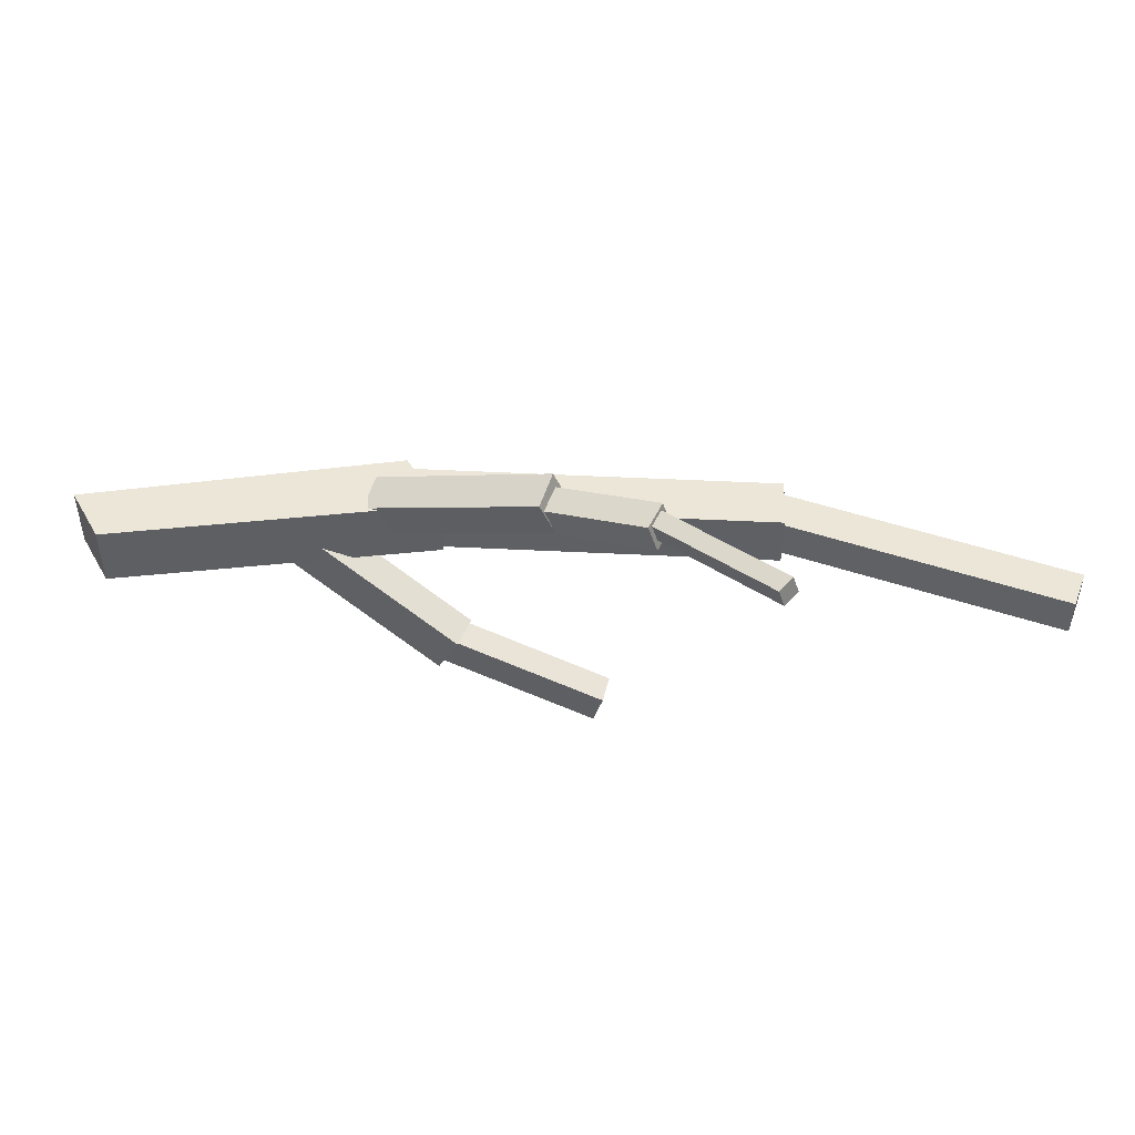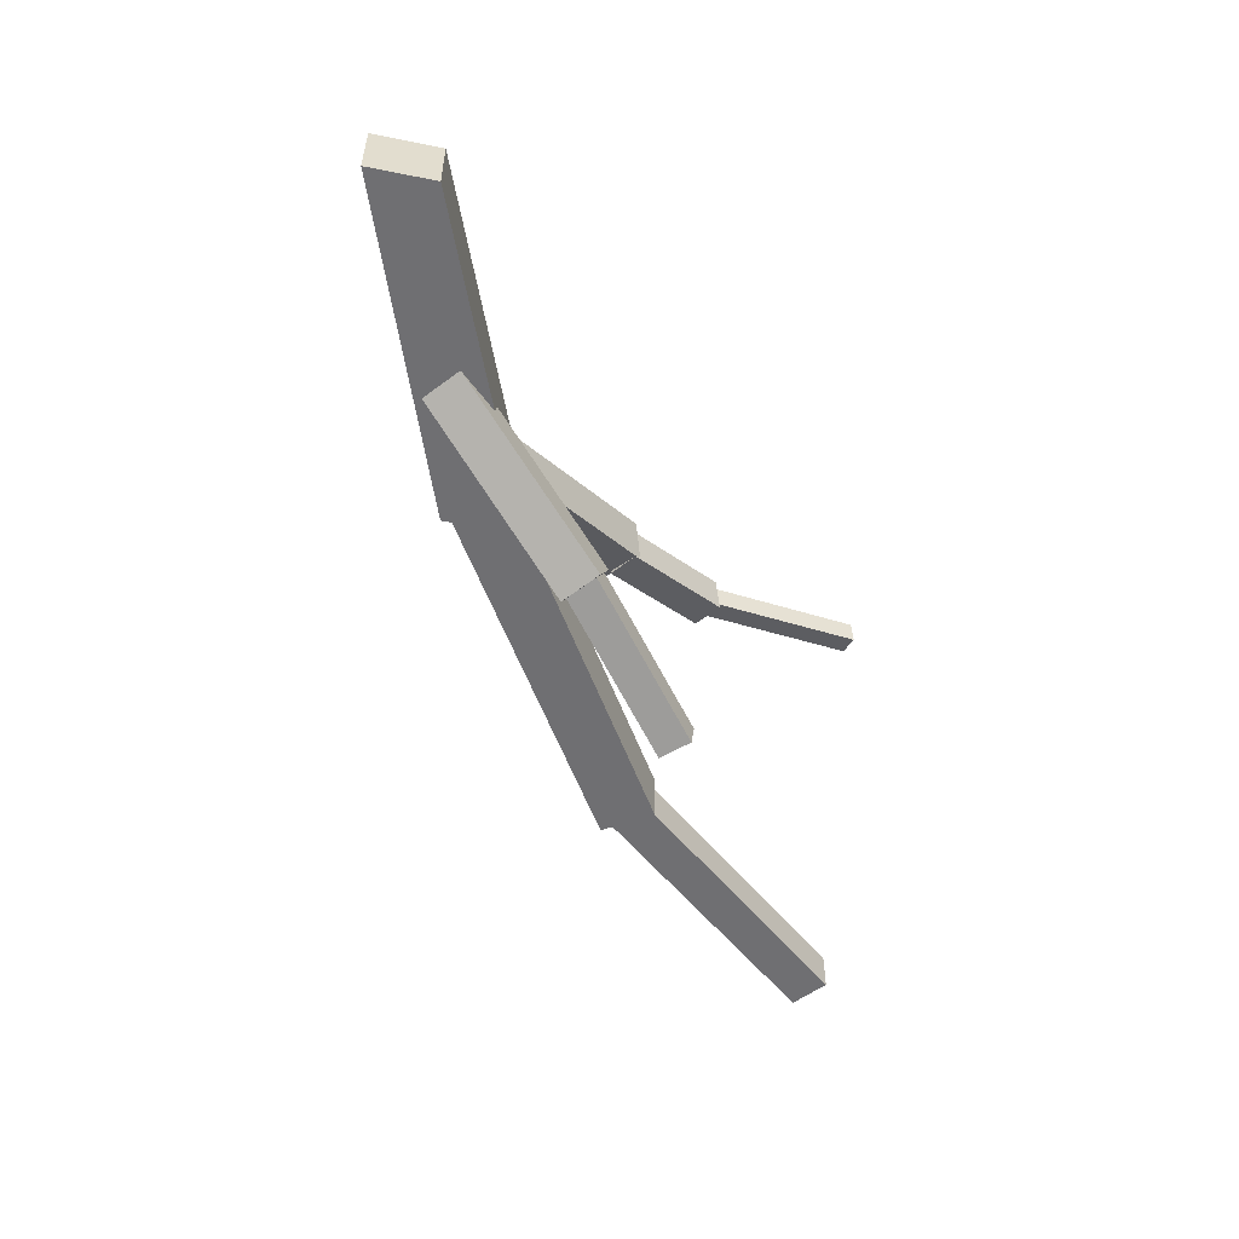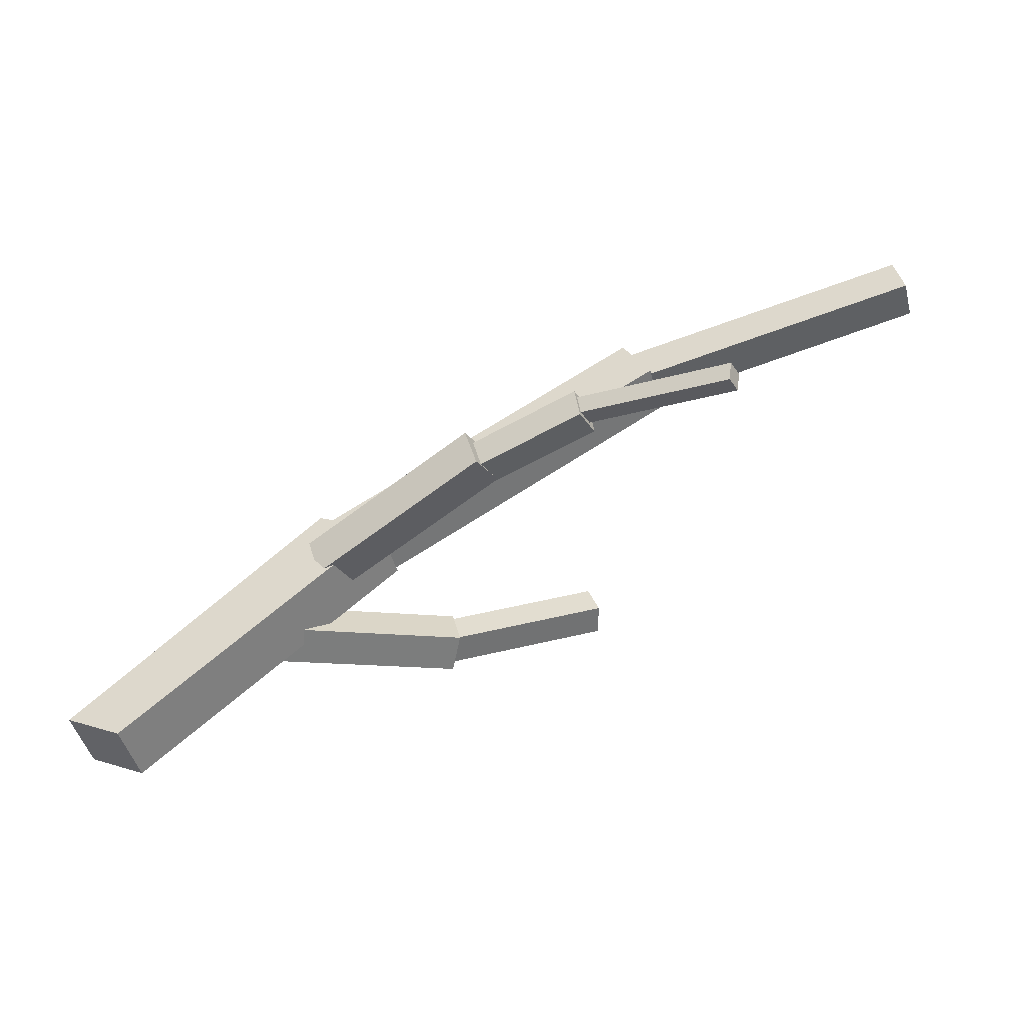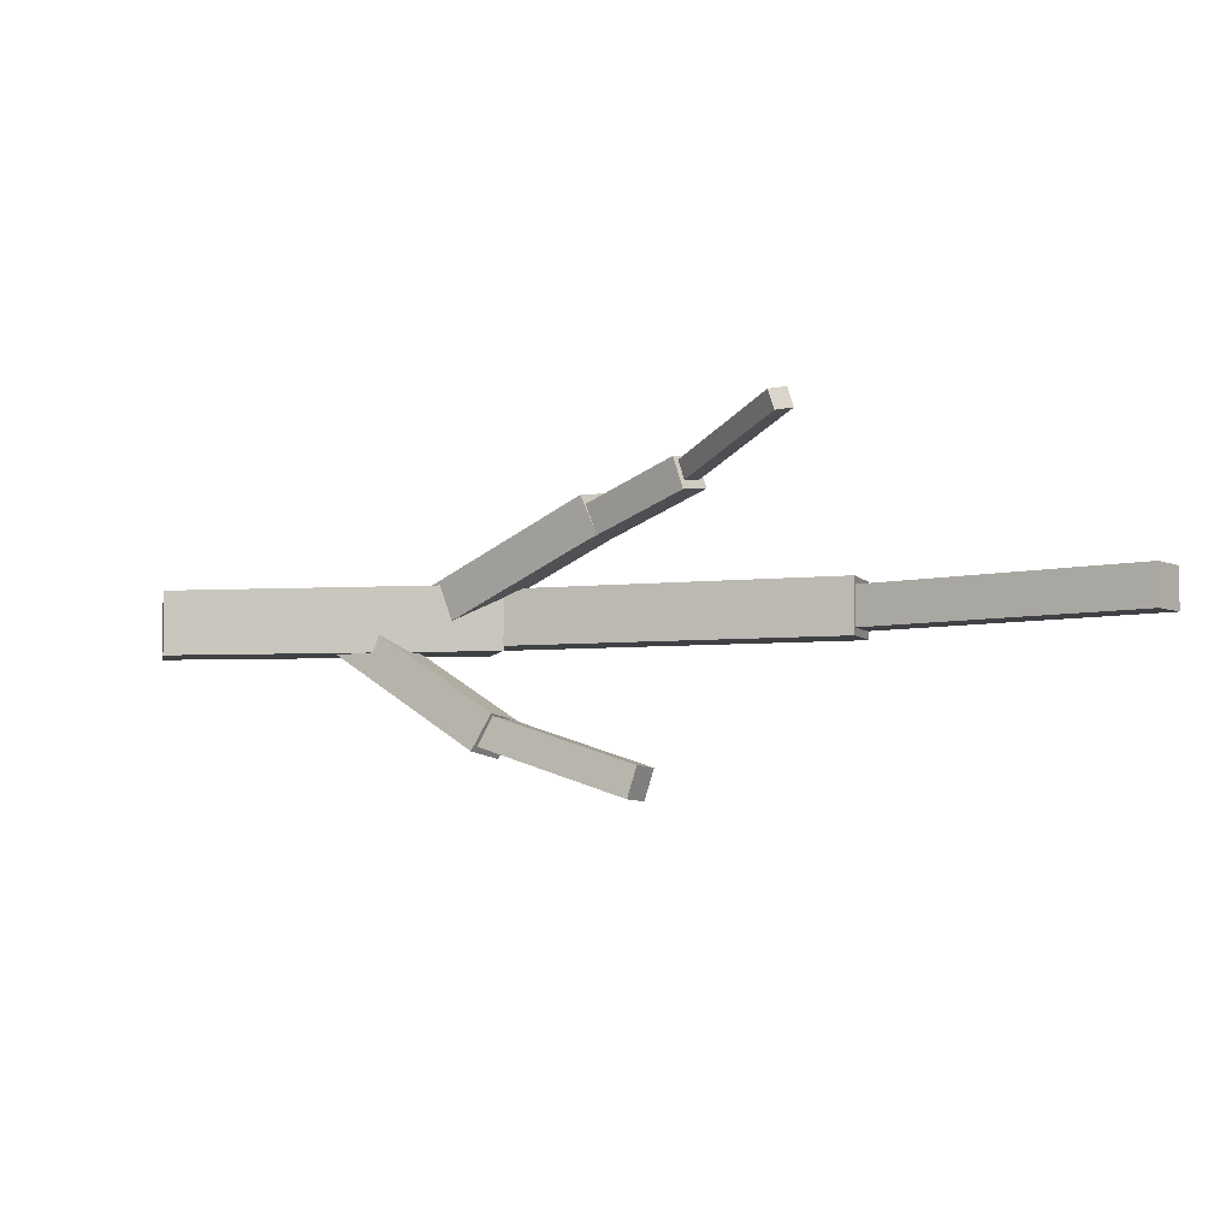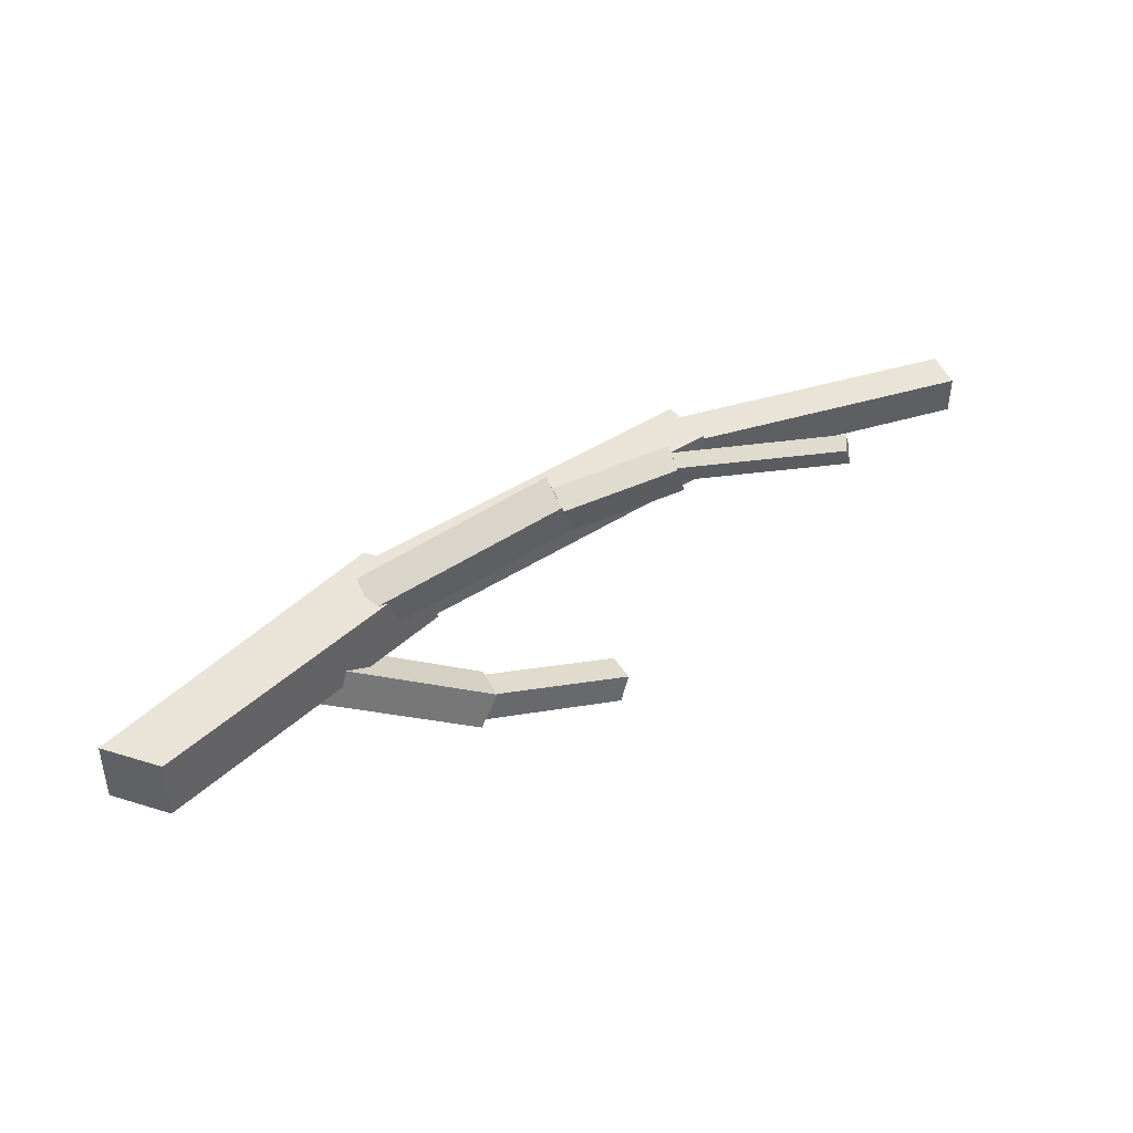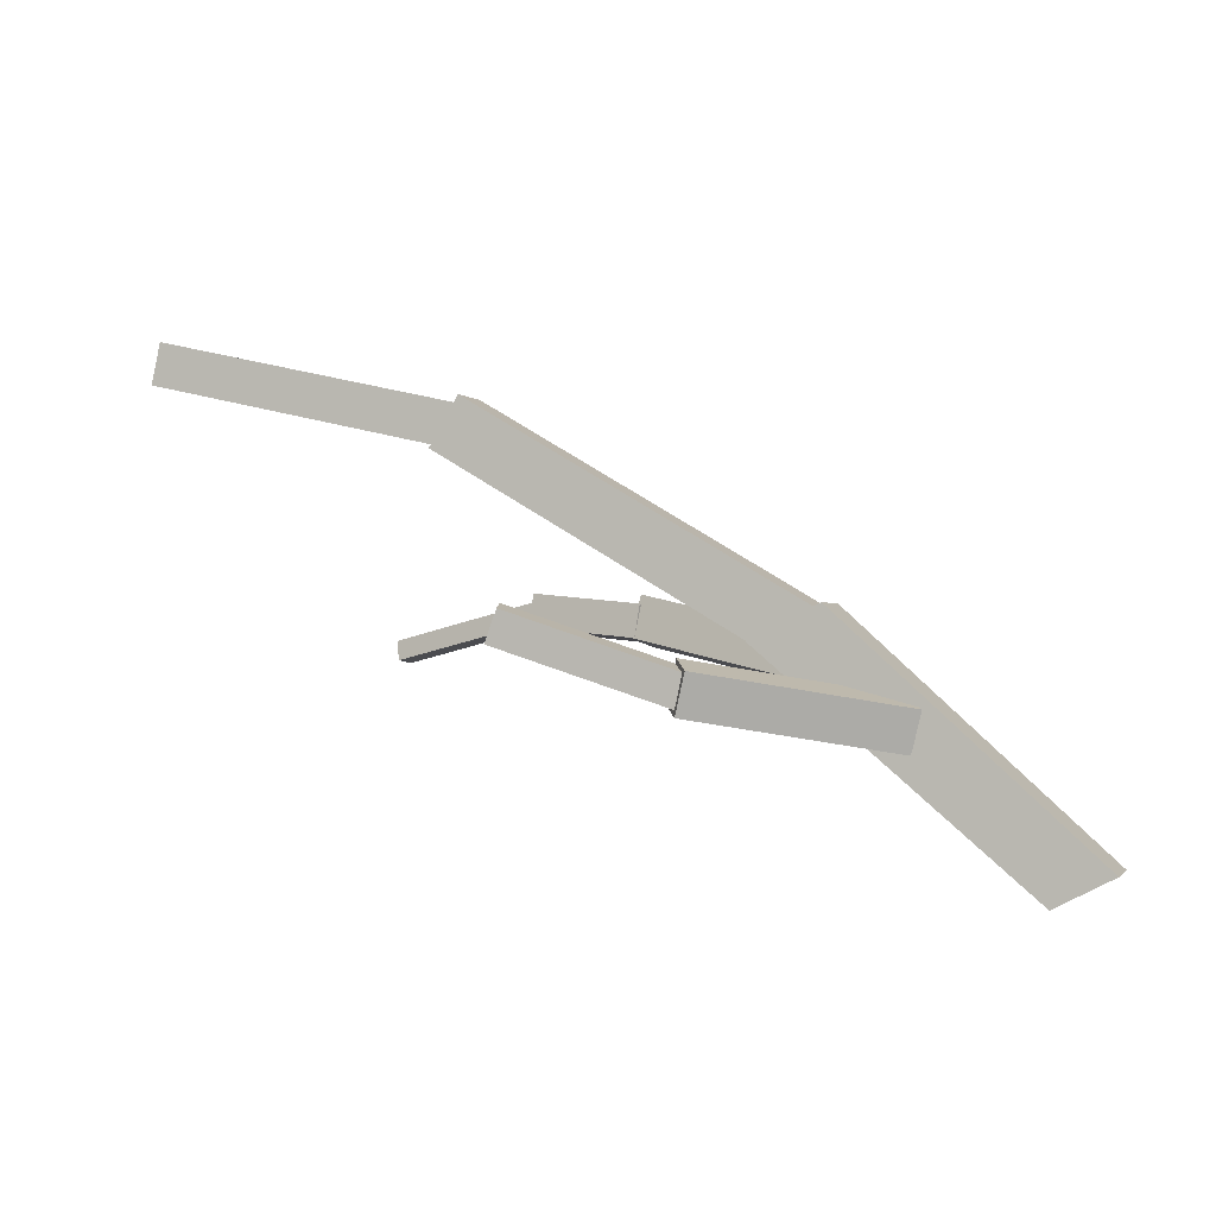
<metadata>
{"format":"obj","ext":"obj","renderer":"f3d","projection":"perspective","resolution":1024,"background":"white","views":[{"elev":46.6,"azim":33.8,"up":"+Z"},{"elev":-54.7,"azim":-39.5,"up":"+Z"},{"elev":-46.2,"azim":14.5,"up":"+Y"},{"elev":-5.4,"azim":50.4,"up":"+Z"},{"elev":43.2,"azim":-7.2,"up":"+Z"},{"elev":-0.7,"azim":-162.2,"up":"+Y"}]}
</metadata>
<code>
o cube
v 0.04498 0.6161 0.4192
v 0.04498 0.6161 0.5808
v 0.2141 0.532 0.5808
v 0.2141 0.532 0.4192
v -0.4382 -0.02856 0.5804
v -0.4382 -0.02856 0.4196
v -0.5808 0.04565 0.5804
v -0.5808 0.04565 0.4196
f 1 2 3 4
f 4 3 5 6
f 5 7 8 6
f 2 7 5 3
f 1 4 6 8
f 1 8 7 2
o cube
v 0.9593 0.9708 0.4313
v 0.1343 0.4849 0.4313
v 0.0631 0.6057 0.4313
v 0.8881 1.092 0.4313
v 0.9593 0.9708 0.5688
v 0.8881 1.092 0.5688
v 0.1343 0.4849 0.5688
v 0.0631 0.6057 0.5688
f 9 10 11 12
f 13 9 12 14
f 15 13 14 16
f 10 15 16 11
f 16 14 12 11
f 10 9 13 15
o cube
v 1.676 1.139 0.4505
v 0.9245 0.9727 0.4505
v 0.9019 1.075 0.4505
v 1.654 1.241 0.4505
v 1.676 1.139 0.5495
v 1.654 1.241 0.5495
v 0.9245 0.9727 0.5495
v 0.9019 1.075 0.5495
f 17 18 19 20
f 21 17 20 22
f 23 21 22 24
f 18 23 24 19
f 24 22 20 19
f 18 17 21 23
o cube
v 0.3027 0.3724 0.1721
v -0.1476 0.2889 0.4206
v -0.1746 0.3879 0.405
v 0.2758 0.4714 0.1565
v 0.3465 0.3982 0.2602
v 0.3196 0.4972 0.2446
v -0.1038 0.3148 0.5087
v -0.1307 0.4138 0.4931
f 25 26 27 28
f 29 25 28 30
f 31 29 30 32
f 26 31 32 27
f 32 30 28 27
f 26 25 29 31
o cube
v 0.6826 0.5261 0.05854
v 0.2988 0.3862 0.1852
v 0.2699 0.4617 0.181
v 0.6537 0.6016 0.05431
v 0.7032 0.5382 0.1342
v 0.6743 0.6137 0.13
v 0.3194 0.3983 0.2609
v 0.2905 0.4738 0.2567
f 33 34 35 36
f 37 33 36 38
f 39 37 38 40
f 34 39 40 35
f 40 38 36 35
f 34 33 37 39
o cube
v 0.5578 0.541 0.6674
v 0.08198 0.4411 0.48
v 0.05503 0.5401 0.4956
v 0.5308 0.64 0.6831
v 0.5258 0.5176 0.7611
v 0.4988 0.6166 0.7768
v 0.05 0.4176 0.5737
v 0.02305 0.5166 0.5893
f 41 42 43 44
f 45 41 44 46
f 47 45 46 48
f 42 47 48 43
f 48 46 44 43
f 42 41 45 47
o cube
v 0.8308 0.5654 0.7437
v 0.5409 0.5389 0.6608
v 0.5308 0.6186 0.6708
v 0.8206 0.6451 0.7537
v 0.8102 0.5533 0.8194
v 0.8001 0.633 0.8294
v 0.5204 0.5268 0.7364
v 0.5102 0.6065 0.7464
f 49 50 51 52
f 53 49 52 54
f 55 53 54 56
f 50 55 56 51
f 56 54 52 51
f 50 49 53 55
o cube
v 1.211 0.4836 0.8569
v 0.8054 0.58 0.7621
v 0.8144 0.6278 0.7722
v 1.22 0.5315 0.867
v 1.199 0.4763 0.9028
v 1.208 0.5241 0.9129
v 0.793 0.5726 0.808
v 0.802 0.6205 0.8181
f 57 58 59 60
f 61 57 60 62
f 63 61 62 64
f 58 63 64 59
f 64 62 60 59
f 58 57 61 63

</code>
